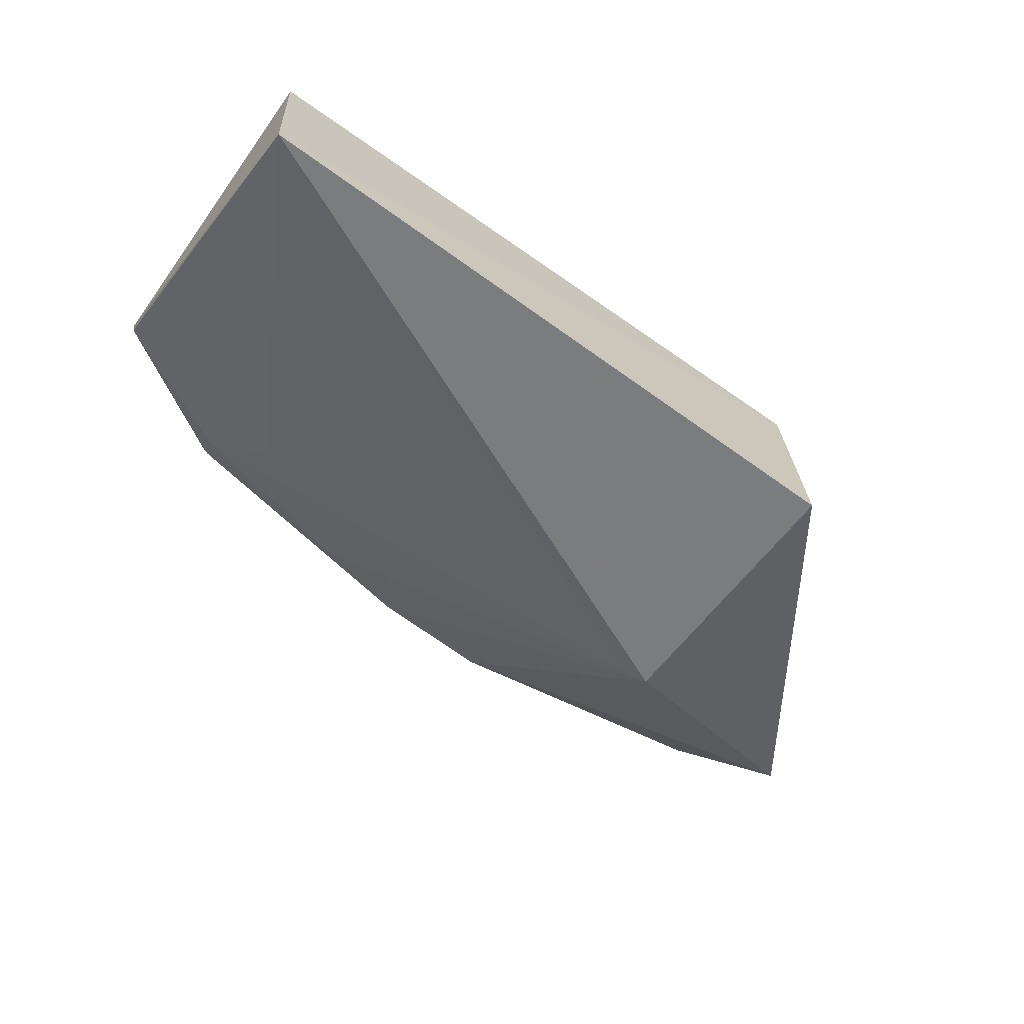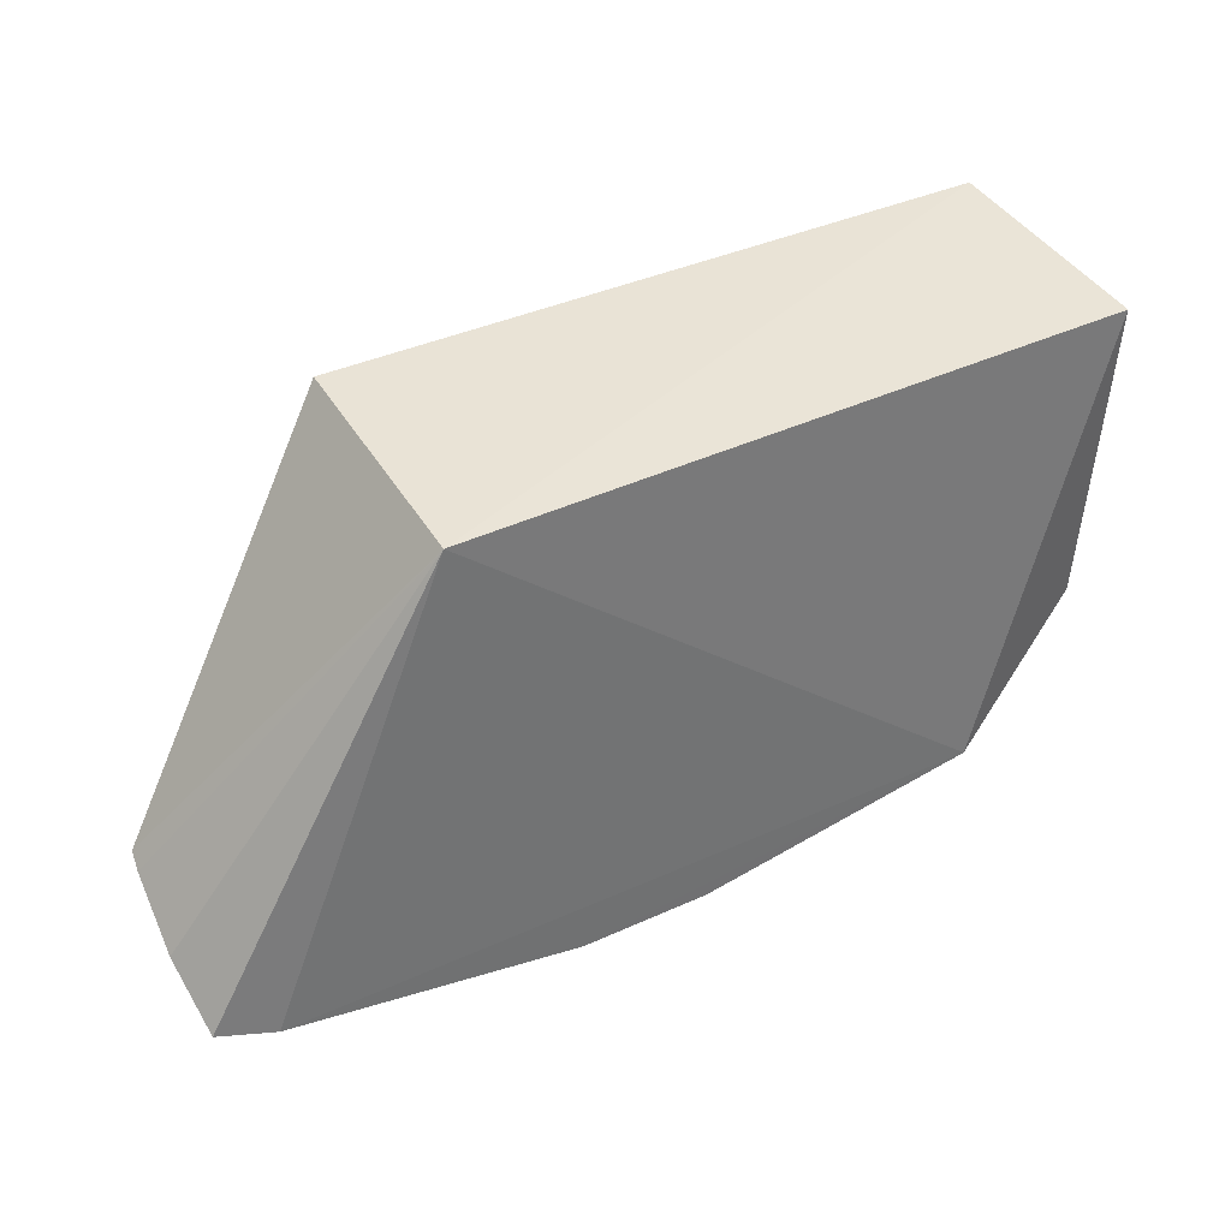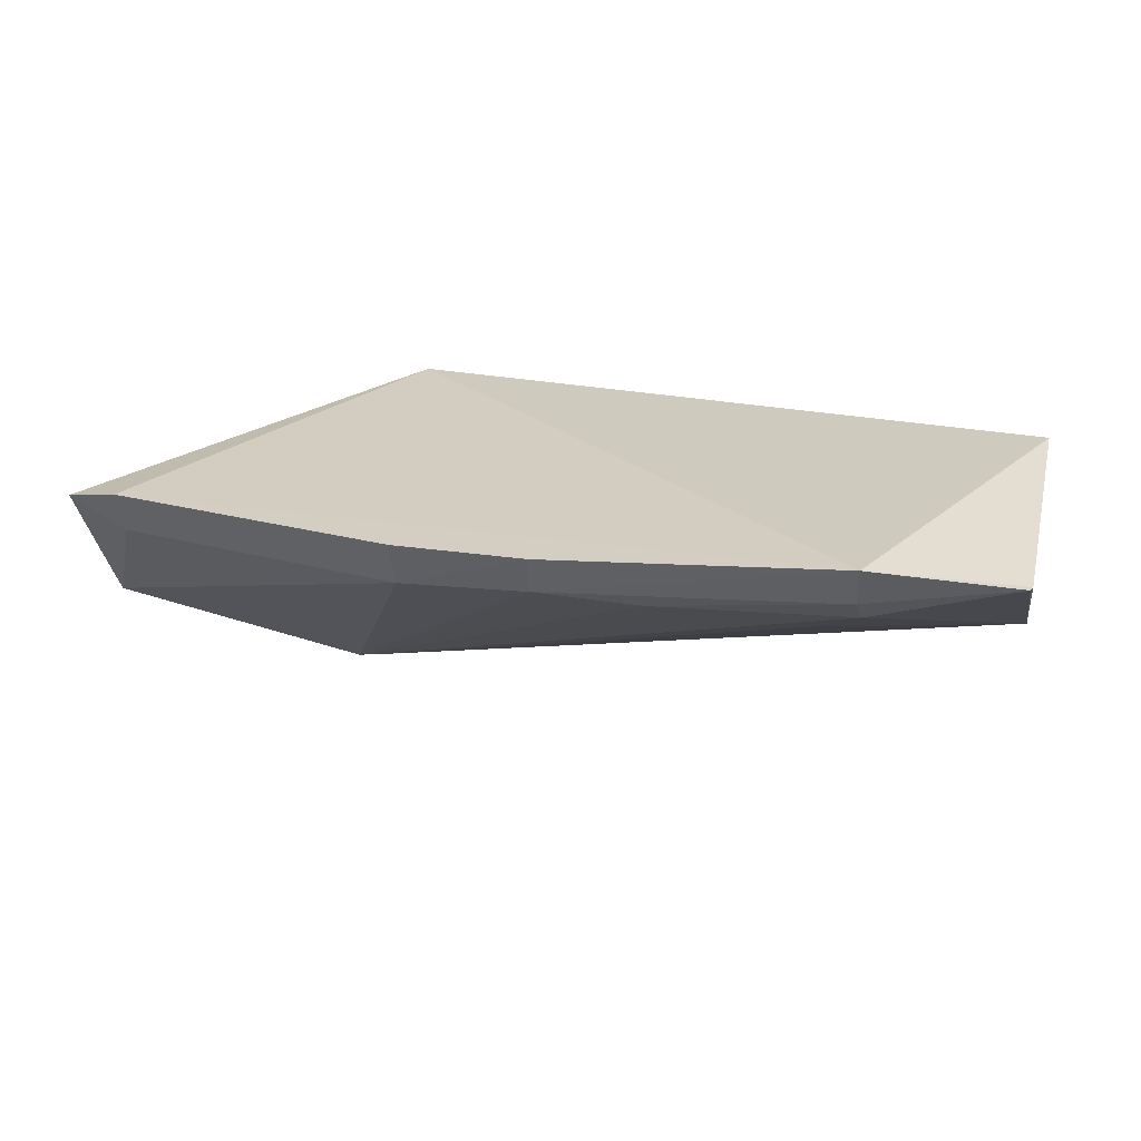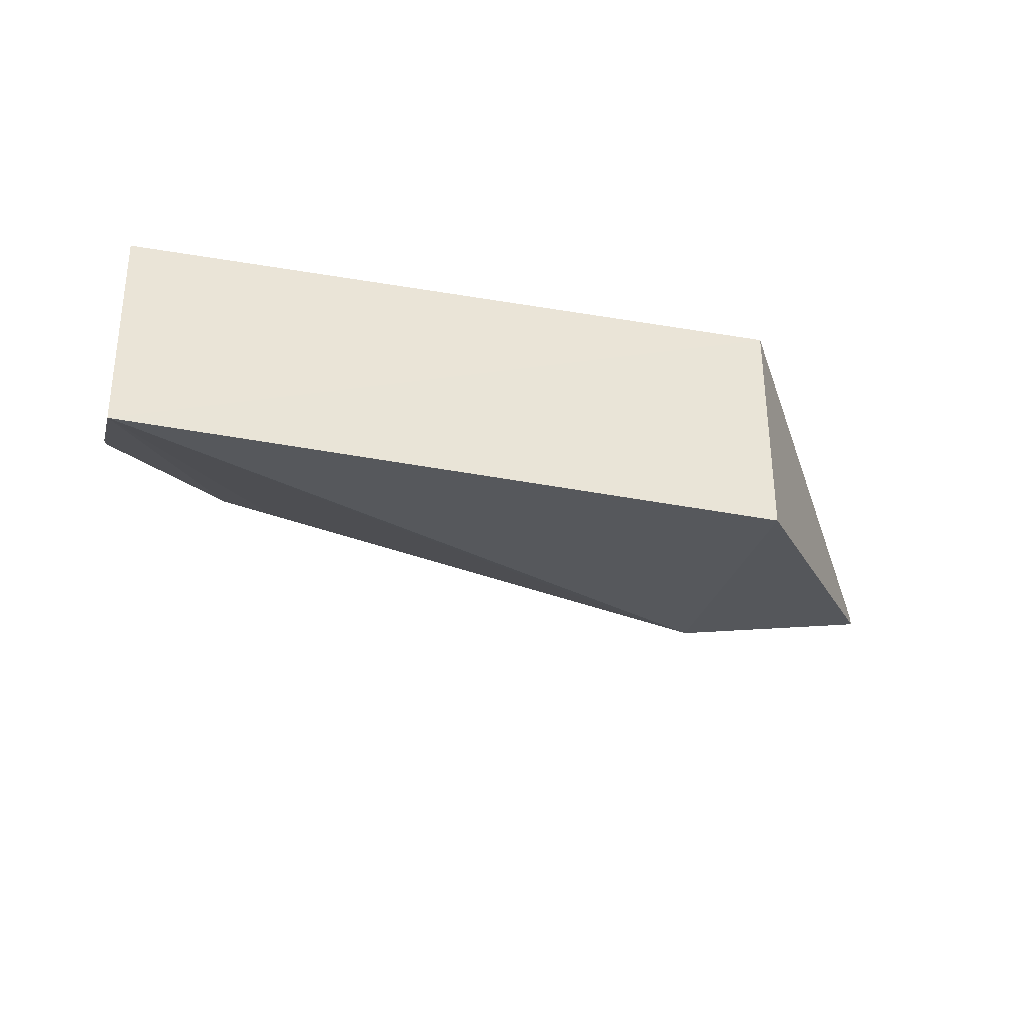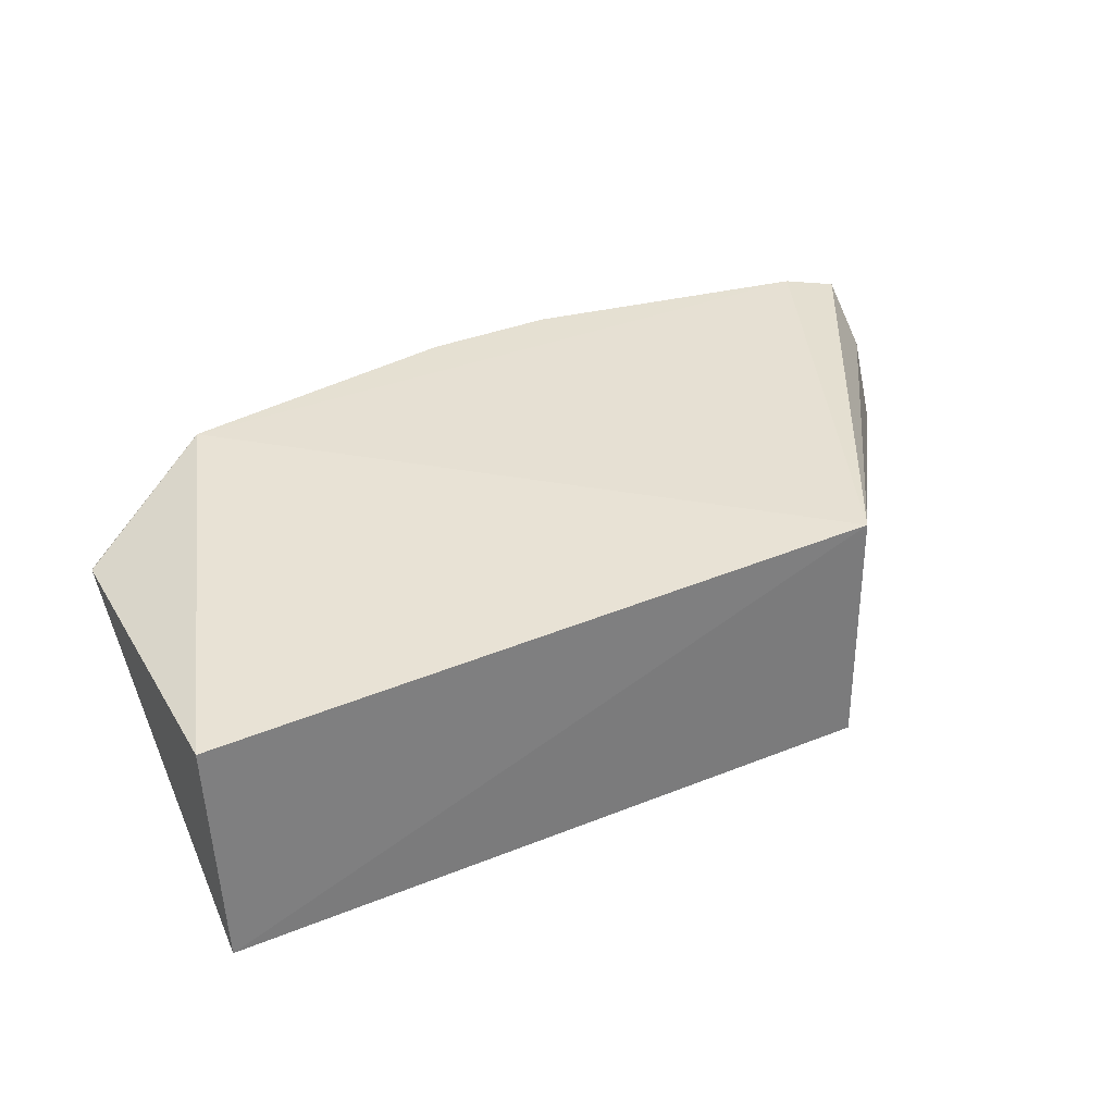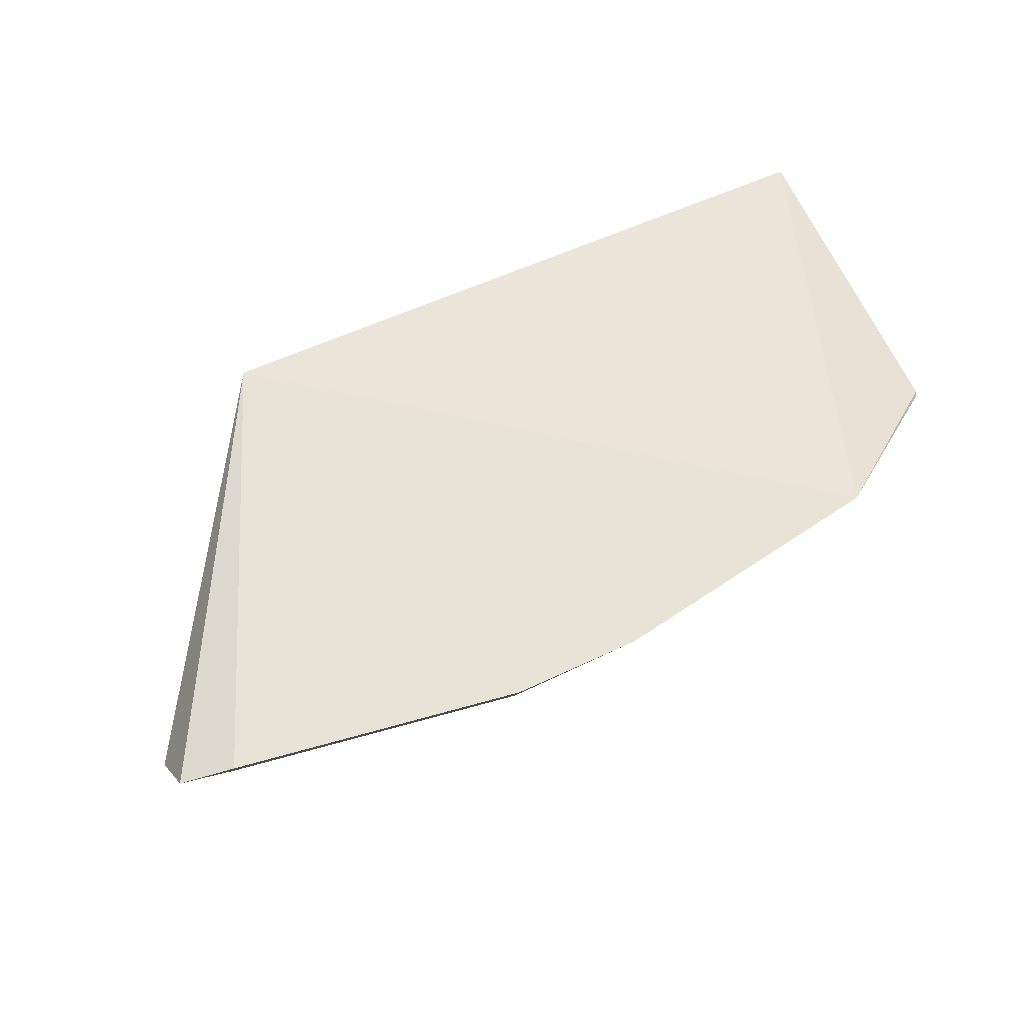
<metadata>
{"format":"obj","ext":"obj","renderer":"f3d","projection":"perspective","resolution":1024,"background":"white","views":[{"elev":-63.1,"azim":143.7,"up":"+Z"},{"elev":38.0,"azim":-30.4,"up":"+Y"},{"elev":25.6,"azim":13.7,"up":"+Z"},{"elev":-33.0,"azim":164.8,"up":"+Z"},{"elev":37.2,"azim":152.8,"up":"+Z"},{"elev":62.9,"azim":-25.5,"up":"+Z"}]}
</metadata>
<code>
v 0.08474 -0.3828 0.08847
v 0.1317 -0.3492 0.0729
v 0.1324 -0.2482 0.07982
v -0.0819 -0.2469 0.08511
v -0.0812 -0.3323 0.01539
v 0.08517 -0.3698 0.06761
v -0.1553 -0.3774 0.08423
v 0.1318 -0.2416 0.00768
v 0.08391 -0.3776 0.07547
v -0.1382 -0.3815 0.08785
v -0.07964 -0.2418 0.007408
v 0.06932 -0.3549 0.05533
v 0.131 -0.3507 0.07245
v -0.007101 -0.3921 0.07574
v -0.1558 -0.348 0.03871
v -0.06707 -0.3324 0.01778
v 0.02426 -0.3829 0.07049
v -0.04698 -0.397 0.08826
v -0.158 -0.3624 0.06629
v -0.04662 -0.3924 0.0741
v -0.006033 -0.3971 0.08836
v -0.1567 -0.3506 0.04432
v -0.1375 -0.3772 0.07446
f 1 2 3
f 1 3 4
f 8 3 2
f 8 4 3
f 10 1 4
f 10 4 7
f 11 8 5
f 11 4 8
f 12 8 6
f 13 8 2
f 13 6 8
f 13 9 6
f 13 2 1
f 13 1 9
f 14 9 1
f 15 4 11
f 15 11 5
f 16 12 6
f 16 6 5
f 16 5 8
f 16 8 12
f 17 14 5
f 17 5 6
f 17 6 9
f 17 9 14
f 18 1 10
f 18 10 7
f 19 7 4
f 20 15 5
f 20 5 14
f 21 14 1
f 21 1 18
f 21 20 14
f 21 18 20
f 22 15 7
f 22 7 19
f 22 19 4
f 22 4 15
f 23 20 18
f 23 18 7
f 23 7 15
f 23 15 20

</code>
